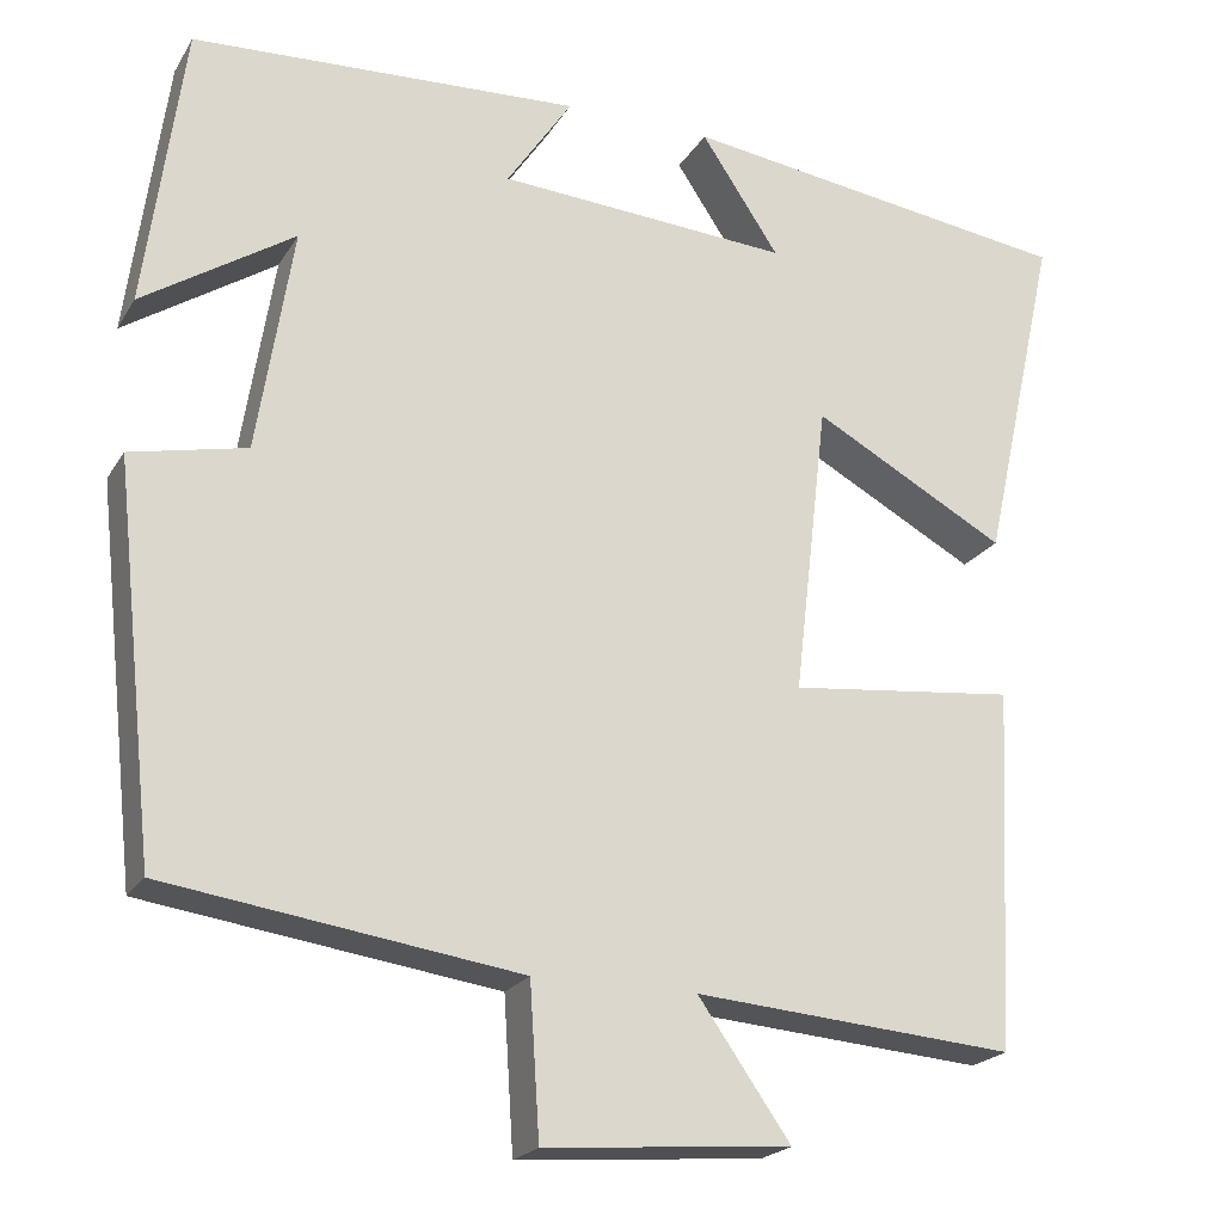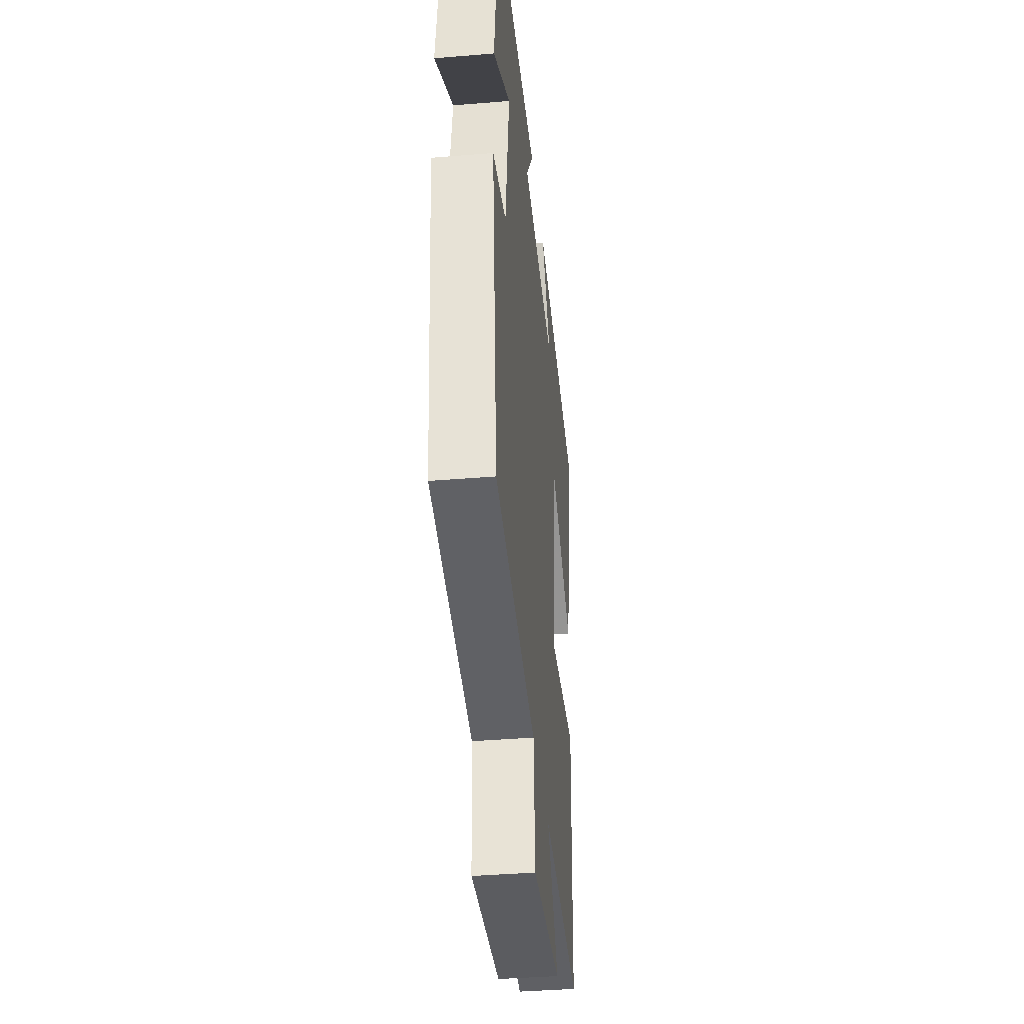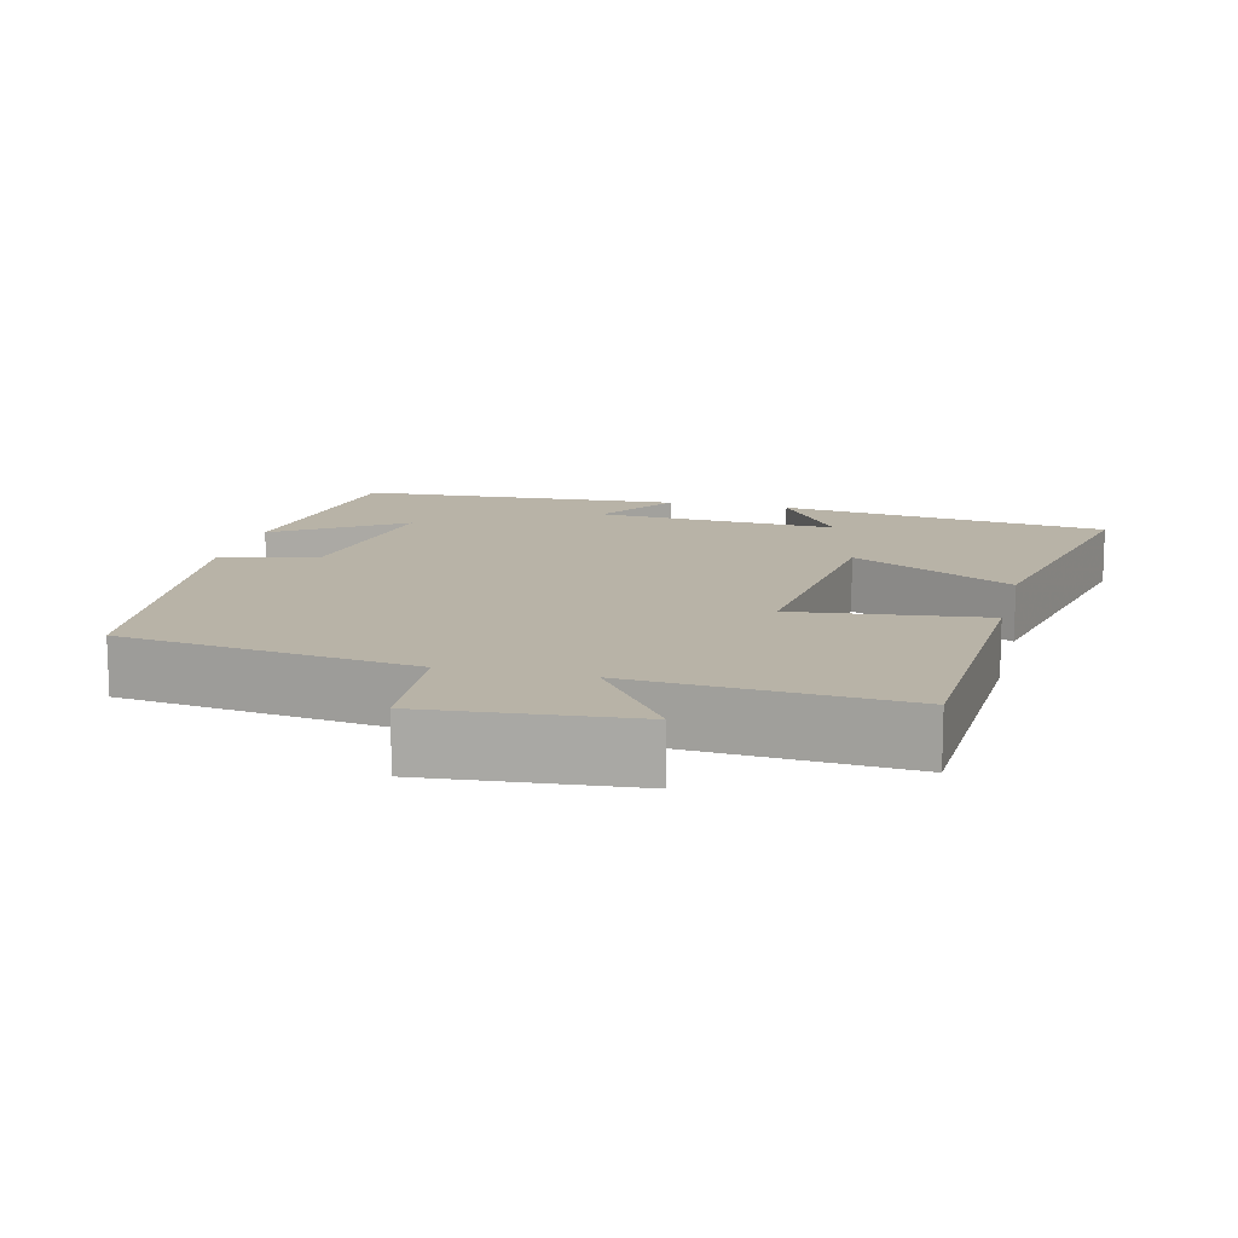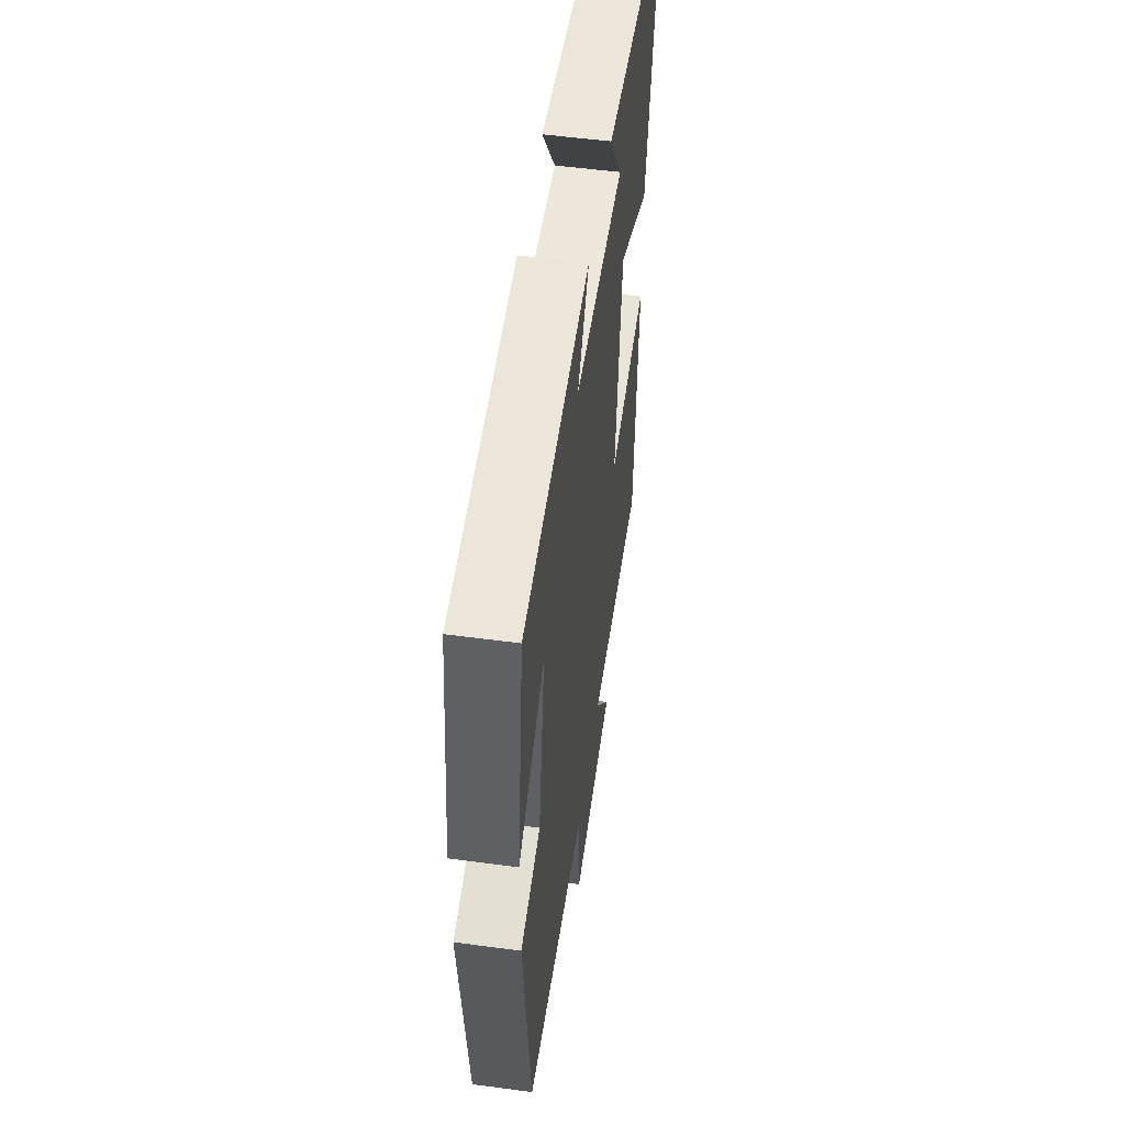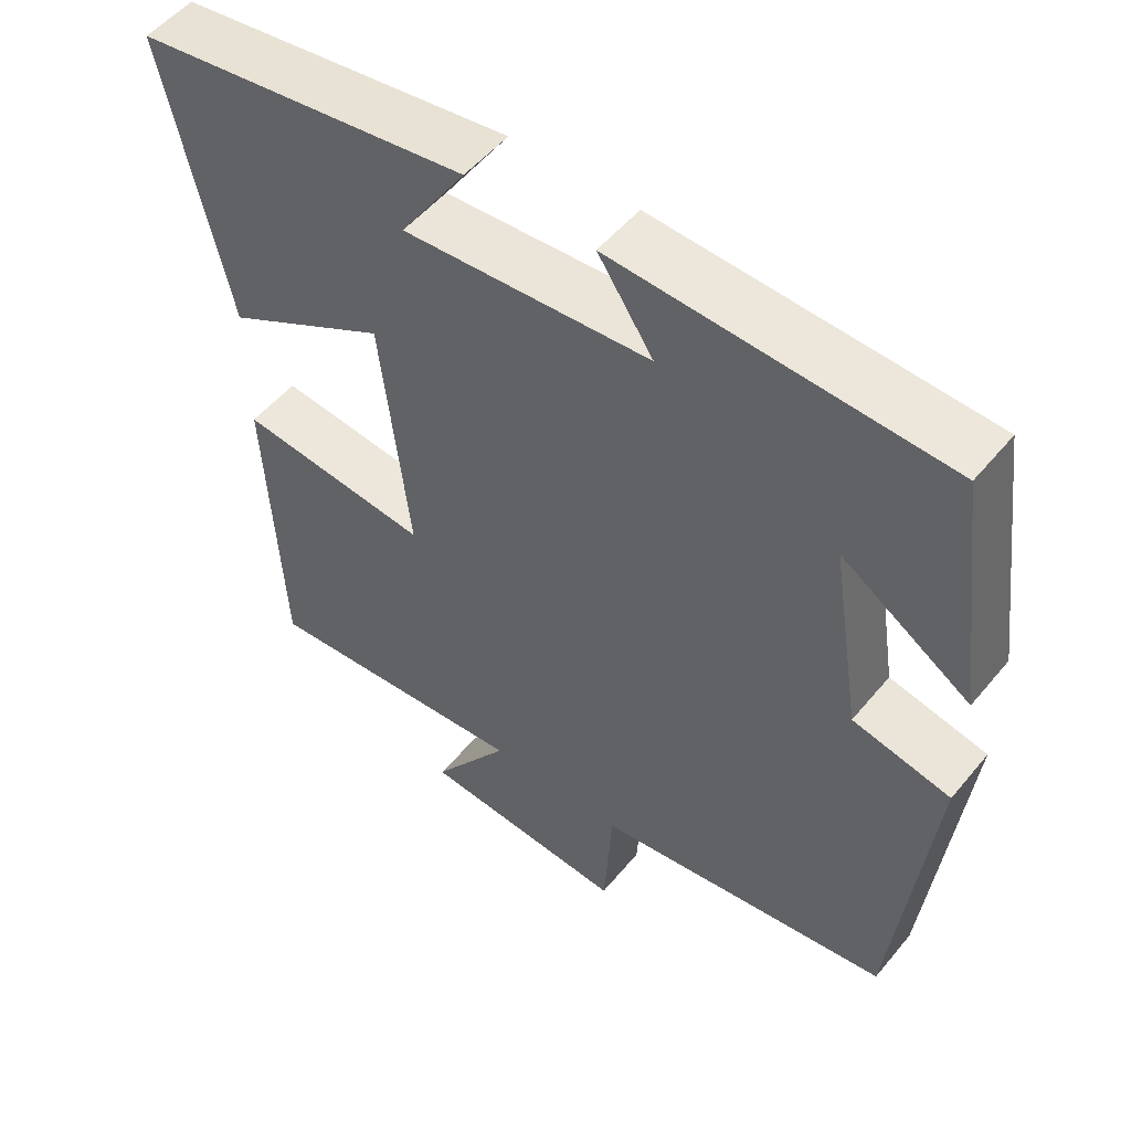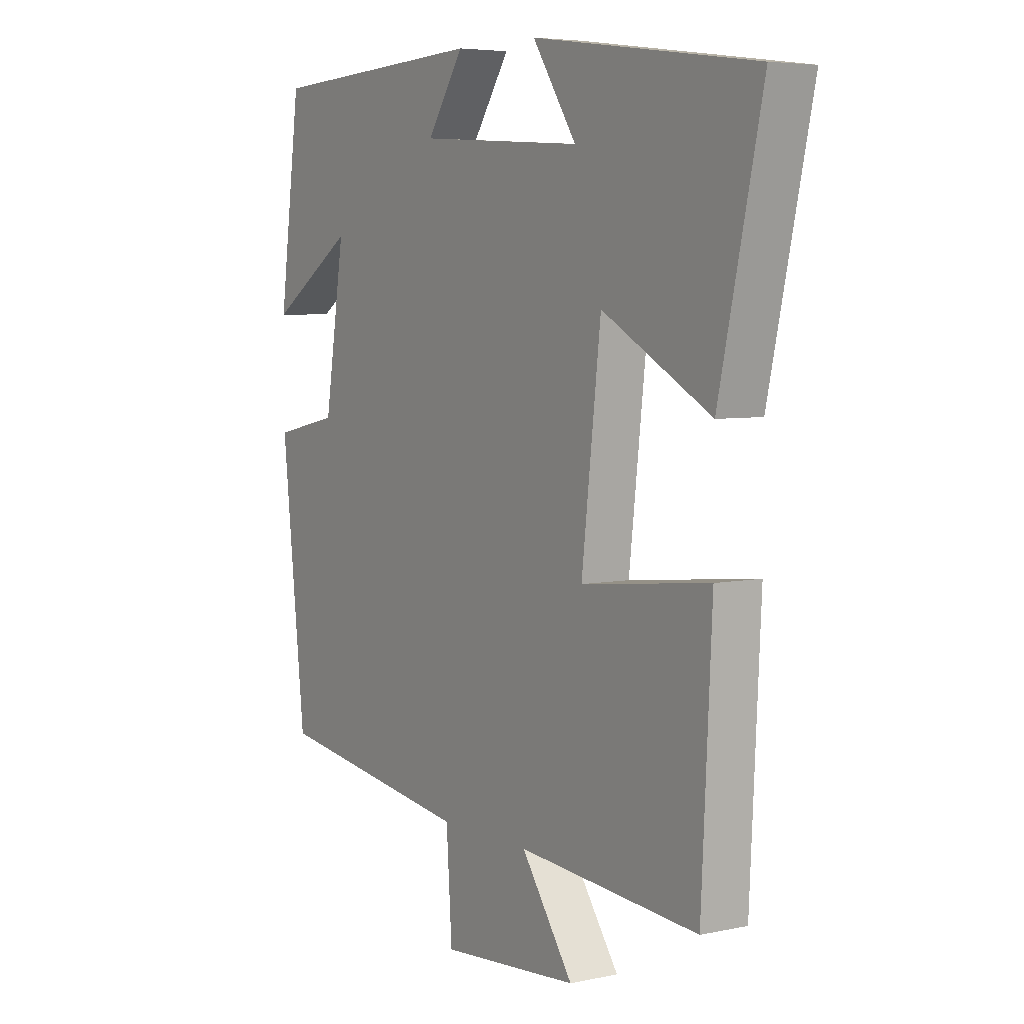
<metadata>
{"format":"obj","ext":"obj","renderer":"f3d","projection":"perspective","resolution":1024,"background":"white","views":[{"elev":-21.4,"azim":156.7,"up":"+Z"},{"elev":-39.3,"azim":95.9,"up":"+Z"},{"elev":12.9,"azim":-166.5,"up":"+Y"},{"elev":53.8,"azim":98.1,"up":"+Z"},{"elev":52.3,"azim":38.4,"up":"+Z"},{"elev":5.5,"azim":-123.5,"up":"+Z"}]}
</metadata>
<code>
v 0.457 0.07 0.478
v 0.5 0.07 0.159
v 0.331 0.07 0.269
v 0.371 0.07 0.017
v 0.5 0.07 -0.011
v 0.453 0.07 -0.444
v 0.06 0.07 -0.5
v 0.049 0.07 -0.669
v -0.225 0.07 -0.647
v -0.122 0.07 -0.5
v -0.48 0.07 -0.528
v -0.5 0.07 -0.125
v -0.246 0.07 -0.153
v -0.284 0.07 0.175
v -0.5 0.07 0.057
v -0.585 0.07 0.439
v -0.143 0.07 0.5
v -0.23 0.07 0.369
v 0.096 0.07 0.391
v 0.023 0.07 0.5
v 0.457 0 0.478
v 0.5 0 0.159
v 0.331 0 0.269
v 0.371 0 0.017
v 0.5 0 -0.011
v 0.453 0 -0.444
v 0.06 0 -0.5
v 0.049 0 -0.669
v -0.225 0 -0.647
v -0.122 0 -0.5
v -0.48 0 -0.528
v -0.5 0 -0.125
v -0.246 0 -0.153
v -0.284 0 0.175
v -0.5 0 0.057
v -0.585 0 0.439
v -0.143 0 0.5
v -0.23 0 0.369
v 0.096 0 0.391
v 0.023 0 0.5
f 19 20 1
f 15 16 17 18
f 14 15 18 19
f 13 14 19 1
f 10 11 12 13
f 7 8 9 10
f 7 10 13
f 6 7 13
f 5 6 13
f 4 5 13
f 3 4 13
f 1 2 3
f 1 3 13
f 21 40 39
f 38 37 36 35
f 39 38 35 34
f 21 39 34 33
f 33 32 31 30
f 30 29 28 27
f 33 30 27
f 33 27 26
f 33 26 25
f 33 25 24
f 33 24 23
f 23 22 21
f 33 23 21
f 1 21 22 2
f 2 22 23 3
f 3 23 24 4
f 4 24 25 5
f 5 25 26 6
f 6 26 27 7
f 7 27 28 8
f 8 28 29 9
f 9 29 30 10
f 10 30 31 11
f 11 31 32 12
f 12 32 33 13
f 13 33 34 14
f 14 34 35 15
f 15 35 36 16
f 16 36 37 17
f 17 37 38 18
f 18 38 39 19
f 19 39 40 20
f 20 40 21 1

</code>
